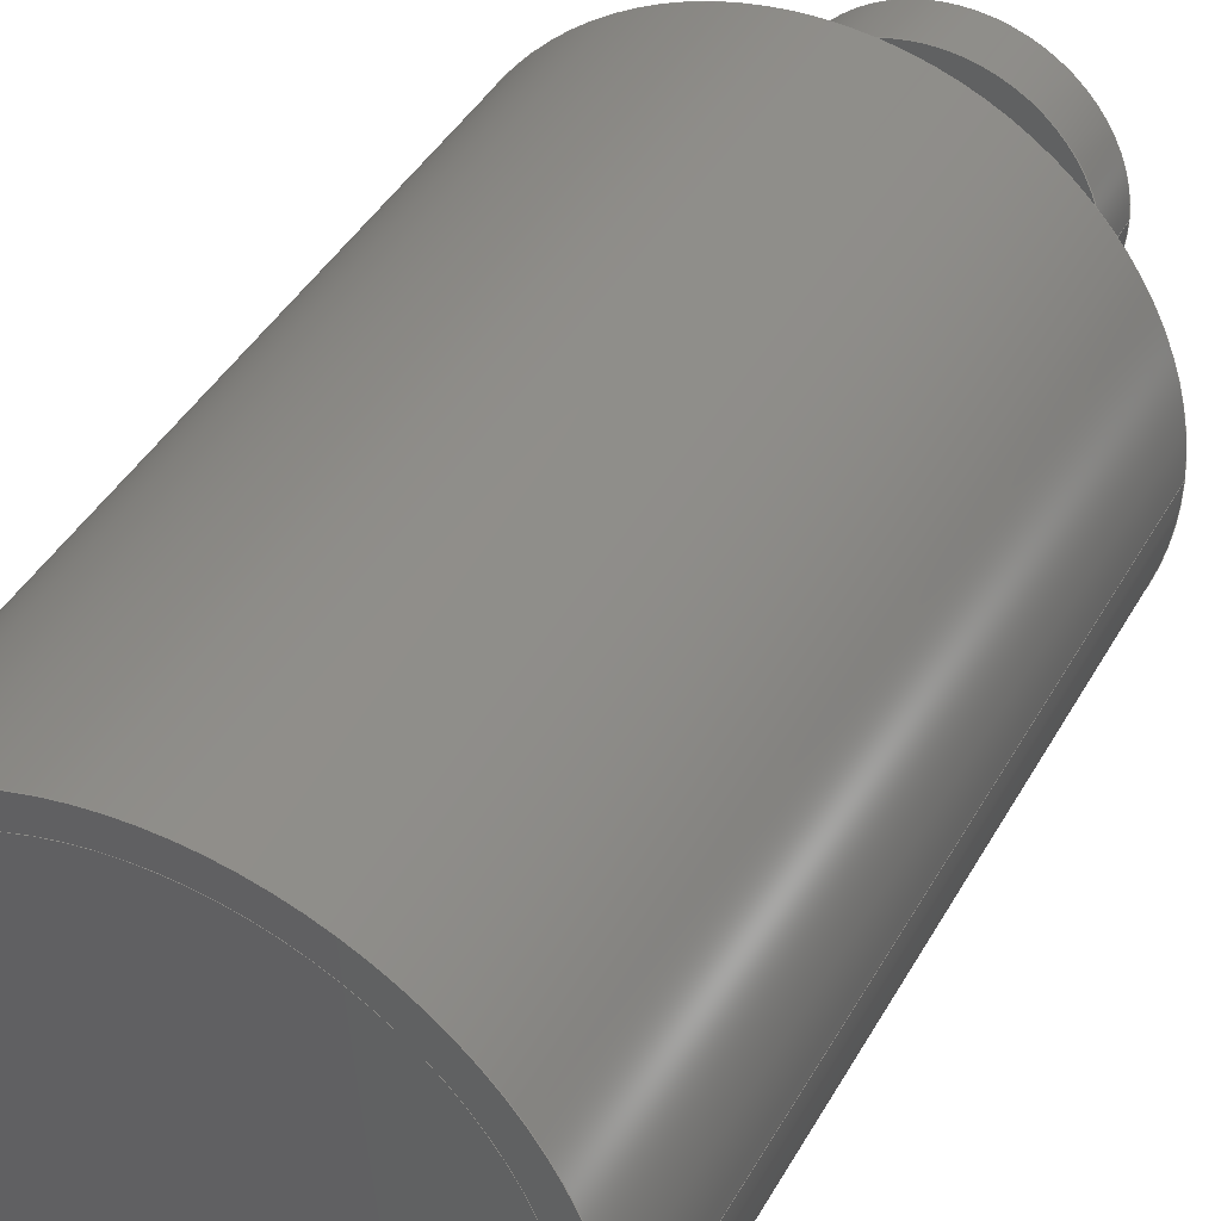
<metadata>
{"format":"step","ext":"stp","renderer":"f3d","projection":"perspective","resolution":1024,"background":"white","views":[{"elev":40.0,"azim":26.3,"up":"+Z"}]}
</metadata>
<code>
ISO-10303-21;
DATA;
#1=CARTESIAN_POINT('',(0,0,0));
#2=DIRECTION('',(0,1,0));
#3=DIRECTION('',(1,0,0));
#4=AXIS2_PLACEMENT_3D('',#1,#2,#3);
#5=CARTESIAN_POINT('',(0,0,0));
#6=DIRECTION('',(0,1,0));
#7=DIRECTION('',(-1,0,0));
#8=AXIS2_PLACEMENT_3D('',#5,#6,#7);
#9=CARTESIAN_POINT('',(0,0,0));
#10=DIRECTION('',(0,-1,0));
#11=DIRECTION('',(-1,0,0));
#12=AXIS2_PLACEMENT_3D('',#9,#10,#11);
#13=CARTESIAN_POINT('',(0,0,0));
#14=DIRECTION('',(0,-1,0));
#15=DIRECTION('',(1,0,0));
#16=AXIS2_PLACEMENT_3D('',#13,#14,#15);
#17=DIRECTION('',(0,1,0));
#18=VECTOR('',#17,16);
#19=CARTESIAN_POINT('',(40,0,0));
#20=LINE('',#19,#18);
#21=DIRECTION('',(0,1,0));
#22=VECTOR('',#21,16);
#23=CARTESIAN_POINT('',(-40,0,0));
#24=LINE('',#23,#22);
#25=CARTESIAN_POINT('',(0,16,0));
#26=DIRECTION('',(0,1,0));
#27=DIRECTION('',(1,0,0));
#28=AXIS2_PLACEMENT_3D('',#25,#26,#27);
#29=CARTESIAN_POINT('',(0,16,0));
#30=DIRECTION('',(0,1,0));
#31=DIRECTION('',(-1,0,0));
#32=AXIS2_PLACEMENT_3D('',#29,#30,#31);
#33=DIRECTION('',(0,-1,0));
#34=VECTOR('',#33,60);
#35=CARTESIAN_POINT('',(-24,0,0));
#36=LINE('',#35,#34);
#37=DIRECTION('',(0,1,0));
#38=VECTOR('',#37,24);
#39=CARTESIAN_POINT('',(0,-84,24));
#40=LINE('',#39,#38);
#41=CARTESIAN_POINT('',(0,-60,0));
#42=DIRECTION('',(0,1,0));
#43=DIRECTION('',(1,0,0));
#44=AXIS2_PLACEMENT_3D('',#41,#42,#43);
#45=DIRECTION('',(0,-1,0));
#46=VECTOR('',#45,60);
#47=CARTESIAN_POINT('',(24,0,0));
#48=LINE('',#47,#46);
#49=DIRECTION('',(0,1,0));
#50=VECTOR('',#49,24);
#51=CARTESIAN_POINT('',(0,-84,-24));
#52=LINE('',#51,#50);
#53=CARTESIAN_POINT('',(0,-60,0));
#54=DIRECTION('',(0,1,0));
#55=DIRECTION('',(-1,0,0));
#56=AXIS2_PLACEMENT_3D('',#53,#54,#55);
#57=CARTESIAN_POINT('',(0,-84,0));
#58=DIRECTION('',(0,1,0));
#59=DIRECTION('',(0,0,1));
#60=AXIS2_PLACEMENT_3D('',#57,#58,#59);
#61=CARTESIAN_POINT('',(0,-84,0));
#62=DIRECTION('',(0,1,0));
#63=DIRECTION('',(0,0,-1));
#64=AXIS2_PLACEMENT_3D('',#61,#62,#63);
#65=CARTESIAN_POINT('',(0,-84,0));
#66=DIRECTION('',(0,-1,0));
#67=DIRECTION('',(0,0,1));
#68=AXIS2_PLACEMENT_3D('',#65,#66,#67);
#69=CARTESIAN_POINT('',(0,-84,0));
#70=DIRECTION('',(0,-1,0));
#71=DIRECTION('',(0,0,-1));
#72=AXIS2_PLACEMENT_3D('',#69,#70,#71);
#73=DIRECTION('',(0,1,0));
#74=VECTOR('',#73,24);
#75=CARTESIAN_POINT('',(0,-84,72));
#76=LINE('',#75,#74);
#77=CARTESIAN_POINT('',(0,-60,0));
#78=DIRECTION('',(0,-1,0));
#79=DIRECTION('',(-1,0,0));
#80=AXIS2_PLACEMENT_3D('',#77,#78,#79);
#81=CARTESIAN_POINT('',(0,-60,0));
#82=DIRECTION('',(0,-1,0));
#83=DIRECTION('',(1,0,0));
#84=AXIS2_PLACEMENT_3D('',#81,#82,#83);
#85=CARTESIAN_POINT('',(0,-60,0));
#86=DIRECTION('',(0,1,0));
#87=DIRECTION('',(0,0,1));
#88=AXIS2_PLACEMENT_3D('',#85,#86,#87);
#89=CARTESIAN_POINT('',(0,-60,0));
#90=DIRECTION('',(0,1,0));
#91=DIRECTION('',(0,0,-1));
#92=AXIS2_PLACEMENT_3D('',#89,#90,#91);
#93=DIRECTION('',(0,-1,0));
#94=VECTOR('',#93,240);
#95=CARTESIAN_POINT('',(-80,-60,0));
#96=LINE('',#95,#94);
#97=DIRECTION('',(0,-1,0));
#98=VECTOR('',#97,240);
#99=CARTESIAN_POINT('',(80,-60,0));
#100=LINE('',#99,#98);
#101=CARTESIAN_POINT('',(0,-300,0));
#102=DIRECTION('',(0,-1,0));
#103=DIRECTION('',(-1,0,0));
#104=AXIS2_PLACEMENT_3D('',#101,#102,#103);
#105=CARTESIAN_POINT('',(0,-300,0));
#106=DIRECTION('',(0,-1,0));
#107=DIRECTION('',(1,0,0));
#108=AXIS2_PLACEMENT_3D('',#105,#106,#107);
#109=CARTESIAN_POINT('',(0,-300,0));
#110=DIRECTION('',(0,1,0));
#111=DIRECTION('',(0,0,-1));
#112=AXIS2_PLACEMENT_3D('',#109,#110,#111);
#113=CARTESIAN_POINT('',(0,-300,0));
#114=DIRECTION('',(0,1,0));
#115=DIRECTION('',(0,0,1));
#116=AXIS2_PLACEMENT_3D('',#113,#114,#115);
#117=DIRECTION('',(0,1,0));
#118=VECTOR('',#117,20);
#119=CARTESIAN_POINT('',(1.176e-14,-300,-72));
#120=LINE('',#119,#118);
#121=DIRECTION('',(0,1,0));
#122=VECTOR('',#121,20);
#123=CARTESIAN_POINT('',(0,-300,72));
#124=LINE('',#123,#122);
#125=CARTESIAN_POINT('',(0,-280,0));
#126=DIRECTION('',(0,1,0));
#127=DIRECTION('',(0,0,-1));
#128=AXIS2_PLACEMENT_3D('',#125,#126,#127);
#129=CARTESIAN_POINT('',(0,-280,0));
#130=DIRECTION('',(0,1,0));
#131=DIRECTION('',(0,0,1));
#132=AXIS2_PLACEMENT_3D('',#129,#130,#131);
#133=DIRECTION('',(0,1,0));
#134=VECTOR('',#133,24);
#135=CARTESIAN_POINT('',(0,-84,-72));
#136=LINE('',#135,#134);
#137=CARTESIAN_POINT('',(40,0,0));
#138=CARTESIAN_POINT('',(-40,0,0));
#139=VERTEX_POINT('',#137);
#140=VERTEX_POINT('',#138);
#141=CARTESIAN_POINT('',(40,16,0));
#142=CARTESIAN_POINT('',(-40,16,0));
#143=VERTEX_POINT('',#141);
#144=VERTEX_POINT('',#142);
#145=CARTESIAN_POINT('',(-24,0,0));
#146=CARTESIAN_POINT('',(24,0,0));
#147=VERTEX_POINT('',#145);
#148=VERTEX_POINT('',#146);
#149=CARTESIAN_POINT('',(-80,-60,0));
#150=CARTESIAN_POINT('',(80,-60,-1.959e-14));
#151=VERTEX_POINT('',#149);
#152=VERTEX_POINT('',#150);
#153=CARTESIAN_POINT('',(-80,-300,0));
#154=CARTESIAN_POINT('',(80,-300,-1.959e-14));
#155=VERTEX_POINT('',#153);
#156=VERTEX_POINT('',#154);
#157=CARTESIAN_POINT('',(0,-280,-72));
#158=CARTESIAN_POINT('',(-1.763e-14,-280,72));
#159=VERTEX_POINT('',#157);
#160=VERTEX_POINT('',#158);
#161=CARTESIAN_POINT('',(0,-300,-72));
#162=CARTESIAN_POINT('',(-1.763e-14,-300,72));
#163=VERTEX_POINT('',#161);
#164=VERTEX_POINT('',#162);
#165=CARTESIAN_POINT('',(0,-84,72));
#166=CARTESIAN_POINT('',(1.763e-14,-84,-72));
#167=VERTEX_POINT('',#165);
#168=VERTEX_POINT('',#166);
#169=CARTESIAN_POINT('',(0,-84,24));
#170=CARTESIAN_POINT('',(0,-84,-24));
#171=VERTEX_POINT('',#169);
#172=VERTEX_POINT('',#170);
#173=CARTESIAN_POINT('',(0,-60,72));
#174=CARTESIAN_POINT('',(1.763e-14,-60,-72));
#175=VERTEX_POINT('',#173);
#176=VERTEX_POINT('',#174);
#177=CARTESIAN_POINT('',(-24,-60,0));
#178=CARTESIAN_POINT('',(0,-60,24));
#179=VERTEX_POINT('',#177);
#180=VERTEX_POINT('',#178);
#181=CARTESIAN_POINT('',(24,-60,0));
#182=CARTESIAN_POINT('',(0,-60,-24));
#183=VERTEX_POINT('',#181);
#184=VERTEX_POINT('',#182);
#185=CARTESIAN_POINT('',(0,0,0));
#186=DIRECTION('',(0,1,0));
#187=DIRECTION('',(1,0,0));
#188=AXIS2_PLACEMENT_3D('',#185,#186,#187);
#189=PLANE('',#188);
#190=ORIENTED_EDGE('',*,*,#455,.T.);
#191=ORIENTED_EDGE('',*,*,#456,.T.);
#192=EDGE_LOOP('',(#190,#191));
#193=FACE_OUTER_BOUND('',#192,.F.);
#194=ORIENTED_EDGE('',*,*,#457,.T.);
#195=ORIENTED_EDGE('',*,*,#458,.T.);
#196=EDGE_LOOP('',(#194,#195));
#197=FACE_BOUND('',#196,.F.);
#198=ADVANCED_FACE('',(#193,#197),#189,.F.);
#199=CARTESIAN_POINT('',(0,0,0));
#200=DIRECTION('',(0,1,0));
#201=DIRECTION('',(1,0,0));
#202=AXIS2_PLACEMENT_3D('',#199,#200,#201);
#203=CYLINDRICAL_SURFACE('',#202,40);
#204=ORIENTED_EDGE('',*,*,#455,.F.);
#205=ORIENTED_EDGE('',*,*,#459,.T.);
#206=ORIENTED_EDGE('',*,*,#460,.T.);
#207=ORIENTED_EDGE('',*,*,#461,.F.);
#208=EDGE_LOOP('',(#204,#205,#206,#207));
#209=FACE_OUTER_BOUND('',#208,.F.);
#210=ADVANCED_FACE('',(#209),#203,.T.);
#211=CARTESIAN_POINT('',(0,0,0));
#212=DIRECTION('',(0,1,0));
#213=DIRECTION('',(1,0,0));
#214=AXIS2_PLACEMENT_3D('',#211,#212,#213);
#215=CYLINDRICAL_SURFACE('',#214,40);
#216=ORIENTED_EDGE('',*,*,#456,.F.);
#217=ORIENTED_EDGE('',*,*,#461,.T.);
#218=ORIENTED_EDGE('',*,*,#462,.T.);
#219=ORIENTED_EDGE('',*,*,#459,.F.);
#220=EDGE_LOOP('',(#216,#217,#218,#219));
#221=FACE_OUTER_BOUND('',#220,.F.);
#222=ADVANCED_FACE('',(#221),#215,.T.);
#223=CARTESIAN_POINT('',(0,16,0));
#224=DIRECTION('',(0,1,0));
#225=DIRECTION('',(1,0,0));
#226=AXIS2_PLACEMENT_3D('',#223,#224,#225);
#227=PLANE('',#226);
#228=ORIENTED_EDGE('',*,*,#460,.F.);
#229=ORIENTED_EDGE('',*,*,#462,.F.);
#230=EDGE_LOOP('',(#228,#229));
#231=FACE_OUTER_BOUND('',#230,.F.);
#232=ADVANCED_FACE('',(#231),#227,.T.);
#233=CARTESIAN_POINT('',(0,0,0));
#234=DIRECTION('',(0,-1,0));
#235=DIRECTION('',(-1,0,0));
#236=AXIS2_PLACEMENT_3D('',#233,#234,#235);
#237=CYLINDRICAL_SURFACE('',#236,24);
#238=ORIENTED_EDGE('',*,*,#463,.T.);
#239=ORIENTED_EDGE('',*,*,#464,.T.);
#240=ORIENTED_EDGE('',*,*,#465,.F.);
#241=ORIENTED_EDGE('',*,*,#466,.T.);
#242=ORIENTED_EDGE('',*,*,#467,.T.);
#243=ORIENTED_EDGE('',*,*,#468,.F.);
#244=ORIENTED_EDGE('',*,*,#469,.F.);
#245=ORIENTED_EDGE('',*,*,#457,.F.);
#246=EDGE_LOOP('',(#238,#239,#240,#241,#242,#243,#244,#245));
#247=FACE_OUTER_BOUND('',#246,.F.);
#248=ADVANCED_FACE('',(#247),#237,.T.);
#249=CARTESIAN_POINT('',(0,0,0));
#250=DIRECTION('',(0,-1,0));
#251=DIRECTION('',(-1,0,0));
#252=AXIS2_PLACEMENT_3D('',#249,#250,#251);
#253=CYLINDRICAL_SURFACE('',#252,24);
#254=ORIENTED_EDGE('',*,*,#469,.T.);
#255=ORIENTED_EDGE('',*,*,#468,.T.);
#256=ORIENTED_EDGE('',*,*,#467,.F.);
#257=ORIENTED_EDGE('',*,*,#470,.T.);
#258=ORIENTED_EDGE('',*,*,#465,.T.);
#259=ORIENTED_EDGE('',*,*,#464,.F.);
#260=ORIENTED_EDGE('',*,*,#463,.F.);
#261=ORIENTED_EDGE('',*,*,#458,.F.);
#262=EDGE_LOOP('',(#254,#255,#256,#257,#258,#259,#260,#261));
#263=FACE_OUTER_BOUND('',#262,.F.);
#264=ADVANCED_FACE('',(#263),#253,.T.);
#265=CARTESIAN_POINT('',(0,-84,0));
#266=DIRECTION('',(0,1,0));
#267=DIRECTION('',(0,0,1));
#268=AXIS2_PLACEMENT_3D('',#265,#266,#267);
#269=PLANE('',#268);
#270=ORIENTED_EDGE('',*,*,#471,.F.);
#271=ORIENTED_EDGE('',*,*,#472,.F.);
#272=EDGE_LOOP('',(#270,#271));
#273=FACE_OUTER_BOUND('',#272,.F.);
#274=ORIENTED_EDGE('',*,*,#466,.F.);
#275=ORIENTED_EDGE('',*,*,#470,.F.);
#276=EDGE_LOOP('',(#274,#275));
#277=FACE_BOUND('',#276,.F.);
#278=ADVANCED_FACE('',(#273,#277),#269,.T.);
#279=CARTESIAN_POINT('',(0,-84,0));
#280=DIRECTION('',(0,1,0));
#281=DIRECTION('',(0,0,1));
#282=AXIS2_PLACEMENT_3D('',#279,#280,#281);
#283=CYLINDRICAL_SURFACE('',#282,72);
#284=ORIENTED_EDGE('',*,*,#473,.F.);
#285=ORIENTED_EDGE('',*,*,#474,.F.);
#286=ORIENTED_EDGE('',*,*,#471,.T.);
#287=ORIENTED_EDGE('',*,*,#475,.T.);
#288=EDGE_LOOP('',(#284,#285,#286,#287));
#289=FACE_OUTER_BOUND('',#288,.F.);
#290=ADVANCED_FACE('',(#289),#283,.F.);
#291=CARTESIAN_POINT('',(0,-60,0));
#292=DIRECTION('',(0,-1,0));
#293=DIRECTION('',(-1,0,0));
#294=AXIS2_PLACEMENT_3D('',#291,#292,#293);
#295=PLANE('',#294);
#296=ORIENTED_EDGE('',*,*,#476,.T.);
#297=ORIENTED_EDGE('',*,*,#477,.T.);
#298=EDGE_LOOP('',(#296,#297));
#299=FACE_OUTER_BOUND('',#298,.F.);
#300=ORIENTED_EDGE('',*,*,#473,.T.);
#301=ORIENTED_EDGE('',*,*,#478,.T.);
#302=EDGE_LOOP('',(#300,#301));
#303=FACE_BOUND('',#302,.F.);
#304=ADVANCED_FACE('',(#299,#303),#295,.F.);
#305=CARTESIAN_POINT('',(0,-60,0));
#306=DIRECTION('',(0,-1,0));
#307=DIRECTION('',(-1,0,0));
#308=AXIS2_PLACEMENT_3D('',#305,#306,#307);
#309=CYLINDRICAL_SURFACE('',#308,80);
#310=ORIENTED_EDGE('',*,*,#476,.F.);
#311=ORIENTED_EDGE('',*,*,#479,.T.);
#312=ORIENTED_EDGE('',*,*,#480,.T.);
#313=ORIENTED_EDGE('',*,*,#481,.F.);
#314=EDGE_LOOP('',(#310,#311,#312,#313));
#315=FACE_OUTER_BOUND('',#314,.F.);
#316=ADVANCED_FACE('',(#315),#309,.T.);
#317=CARTESIAN_POINT('',(0,-60,0));
#318=DIRECTION('',(0,-1,0));
#319=DIRECTION('',(-1,0,0));
#320=AXIS2_PLACEMENT_3D('',#317,#318,#319);
#321=CYLINDRICAL_SURFACE('',#320,80);
#322=ORIENTED_EDGE('',*,*,#477,.F.);
#323=ORIENTED_EDGE('',*,*,#481,.T.);
#324=ORIENTED_EDGE('',*,*,#482,.T.);
#325=ORIENTED_EDGE('',*,*,#479,.F.);
#326=EDGE_LOOP('',(#322,#323,#324,#325));
#327=FACE_OUTER_BOUND('',#326,.F.);
#328=ADVANCED_FACE('',(#327),#321,.T.);
#329=CARTESIAN_POINT('',(0,-300,0));
#330=DIRECTION('',(0,-1,0));
#331=DIRECTION('',(-1,0,0));
#332=AXIS2_PLACEMENT_3D('',#329,#330,#331);
#333=PLANE('',#332);
#334=ORIENTED_EDGE('',*,*,#480,.F.);
#335=ORIENTED_EDGE('',*,*,#482,.F.);
#336=EDGE_LOOP('',(#334,#335));
#337=FACE_OUTER_BOUND('',#336,.F.);
#338=ORIENTED_EDGE('',*,*,#483,.F.);
#339=ORIENTED_EDGE('',*,*,#484,.F.);
#340=EDGE_LOOP('',(#338,#339));
#341=FACE_BOUND('',#340,.F.);
#342=ADVANCED_FACE('',(#337,#341),#333,.T.);
#343=CARTESIAN_POINT('',(0,-320,0));
#344=DIRECTION('',(0,1,0));
#345=DIRECTION('',(0,0,-1));
#346=AXIS2_PLACEMENT_3D('',#343,#344,#345);
#347=CYLINDRICAL_SURFACE('',#346,72);
#348=ORIENTED_EDGE('',*,*,#483,.T.);
#349=ORIENTED_EDGE('',*,*,#485,.T.);
#350=ORIENTED_EDGE('',*,*,#486,.F.);
#351=ORIENTED_EDGE('',*,*,#487,.F.);
#352=EDGE_LOOP('',(#348,#349,#350,#351));
#353=FACE_OUTER_BOUND('',#352,.F.);
#354=ADVANCED_FACE('',(#353),#347,.F.);
#355=CARTESIAN_POINT('',(0,-320,0));
#356=DIRECTION('',(0,1,0));
#357=DIRECTION('',(0,0,-1));
#358=AXIS2_PLACEMENT_3D('',#355,#356,#357);
#359=CYLINDRICAL_SURFACE('',#358,72);
#360=ORIENTED_EDGE('',*,*,#484,.T.);
#361=ORIENTED_EDGE('',*,*,#487,.T.);
#362=ORIENTED_EDGE('',*,*,#488,.F.);
#363=ORIENTED_EDGE('',*,*,#485,.F.);
#364=EDGE_LOOP('',(#360,#361,#362,#363));
#365=FACE_OUTER_BOUND('',#364,.F.);
#366=ADVANCED_FACE('',(#365),#359,.F.);
#367=CARTESIAN_POINT('',(0,-280,0));
#368=DIRECTION('',(0,1,0));
#369=DIRECTION('',(0,0,-1));
#370=AXIS2_PLACEMENT_3D('',#367,#368,#369);
#371=PLANE('',#370);
#372=ORIENTED_EDGE('',*,*,#486,.T.);
#373=ORIENTED_EDGE('',*,*,#488,.T.);
#374=EDGE_LOOP('',(#372,#373));
#375=FACE_OUTER_BOUND('',#374,.F.);
#376=ADVANCED_FACE('',(#375),#371,.F.);
#377=CARTESIAN_POINT('',(0,-84,0));
#378=DIRECTION('',(0,1,0));
#379=DIRECTION('',(0,0,1));
#380=AXIS2_PLACEMENT_3D('',#377,#378,#379);
#381=CYLINDRICAL_SURFACE('',#380,72);
#382=ORIENTED_EDGE('',*,*,#478,.F.);
#383=ORIENTED_EDGE('',*,*,#475,.F.);
#384=ORIENTED_EDGE('',*,*,#472,.T.);
#385=ORIENTED_EDGE('',*,*,#474,.T.);
#386=EDGE_LOOP('',(#382,#383,#384,#385));
#387=FACE_OUTER_BOUND('',#386,.F.);
#388=ADVANCED_FACE('',(#387),#381,.F.);
#389=CLOSED_SHELL('',(#198,#210,#222,#232,#248,#264,#278,#290,#304,#316,#328,
#342,#354,#366,#376,#388));
#390=MANIFOLD_SOLID_BREP('',#389);
#391=DIMENSIONAL_EXPONENTS(0,0,0,0,0,0,0);
#392=PLANE_ANGLE_MEASURE_WITH_UNIT(PLANE_ANGLE_MEASURE(0.01745),#490);
#393=(CONVERSION_BASED_UNIT('DEGREE',#392)NAMED_UNIT(*)PLANE_ANGLE_UNIT());
#394=UNCERTAINTY_MEASURE_WITH_UNIT(LENGTH_MEASURE(0.04051),#489,
'closure',
'Maximum model space distance between geometric entities at asserted connectivities');
#395=(GEOMETRIC_REPRESENTATION_CONTEXT(3)GLOBAL_UNCERTAINTY_ASSIGNED_CONTEXT((
#394))GLOBAL_UNIT_ASSIGNED_CONTEXT((#489,#393,#491))REPRESENTATION_CONTEXT
('ID1','3'));
#396=APPLICATION_CONTEXT(
'CONFIGURATION CONTROLLED 3D DESIGNS OF MECHANICAL PARTS AND ASSEMBLIES');
#397=APPLICATION_PROTOCOL_DEFINITION('international standard',
'config_control_design',1994,#396);
#398=DESIGN_CONTEXT('',#396,'design');
#399=MECHANICAL_CONTEXT('',#396,'mechanical');
#400=PRODUCT('BOTTLE','BOTTLE','NOT SPECIFIED',(#399));
#401=PRODUCT_DEFINITION_FORMATION_WITH_SPECIFIED_SOURCE('12','LAST_VERSION',
#400,.MADE.);
#402=PRODUCT_CATEGORY('part','');
#403=PRODUCT_RELATED_PRODUCT_CATEGORY('detail','',(#400));
#404=PRODUCT_CATEGORY_RELATIONSHIP('','',#402,#403);
#405=SECURITY_CLASSIFICATION_LEVEL('unclassified');
#406=SECURITY_CLASSIFICATION('','',#405);
#407=CC_DESIGN_SECURITY_CLASSIFICATION(#406,(#401));
#408=APPROVAL_STATUS('approved');
#409=APPROVAL(#408,'');
#410=CC_DESIGN_APPROVAL(#409,(#406,#401,#493));
#411=CALENDAR_DATE(120,15,2);
#412=COORDINATED_UNIVERSAL_TIME_OFFSET(1,0,.AHEAD.);
#413=LOCAL_TIME(13,7,37,#412);
#414=DATE_AND_TIME(#411,#413);
#415=APPROVAL_DATE_TIME(#414,#409);
#416=DATE_TIME_ROLE('creation_date');
#417=CC_DESIGN_DATE_AND_TIME_ASSIGNMENT(#414,#416,(#493));
#418=DATE_TIME_ROLE('classification_date');
#419=CC_DESIGN_DATE_AND_TIME_ASSIGNMENT(#414,#418,(#406));
#420=PERSON('UNSPECIFIED','UNSPECIFIED',$,$,$,$);
#421=ORGANIZATION('UNSPECIFIED','UNSPECIFIED','UNSPECIFIED');
#422=PERSON_AND_ORGANIZATION(#420,#421);
#423=APPROVAL_ROLE('approver');
#424=APPROVAL_PERSON_ORGANIZATION(#422,#409,#423);
#425=PERSON_AND_ORGANIZATION_ROLE('creator');
#426=CC_DESIGN_PERSON_AND_ORGANIZATION_ASSIGNMENT(#422,#425,(#401,#493));
#427=PERSON_AND_ORGANIZATION_ROLE('design_supplier');
#428=CC_DESIGN_PERSON_AND_ORGANIZATION_ASSIGNMENT(#422,#427,(#401));
#429=PERSON_AND_ORGANIZATION_ROLE('classification_officer');
#430=CC_DESIGN_PERSON_AND_ORGANIZATION_ASSIGNMENT(#422,#429,(#406));
#431=PERSON_AND_ORGANIZATION_ROLE('design_owner');
#432=CC_DESIGN_PERSON_AND_ORGANIZATION_ASSIGNMENT(#422,#431,(#400));
#433=CIRCLE('',#4,40);
#434=CIRCLE('',#8,40);
#435=CIRCLE('',#12,24);
#436=CIRCLE('',#16,24);
#437=CIRCLE('',#28,40);
#438=CIRCLE('',#32,40);
#439=CIRCLE('',#44,24);
#440=CIRCLE('',#56,24);
#441=CIRCLE('',#60,72);
#442=CIRCLE('',#64,72);
#443=CIRCLE('',#68,24);
#444=CIRCLE('',#72,24);
#445=CIRCLE('',#80,80);
#446=CIRCLE('',#84,80);
#447=CIRCLE('',#88,72);
#448=CIRCLE('',#92,72);
#449=CIRCLE('',#104,80);
#450=CIRCLE('',#108,80);
#451=CIRCLE('',#112,72);
#452=CIRCLE('',#116,72);
#453=CIRCLE('',#128,72);
#454=CIRCLE('',#132,72);
#455=EDGE_CURVE('',#139,#140,#433,.T.);
#456=EDGE_CURVE('',#140,#139,#434,.T.);
#457=EDGE_CURVE('',#147,#148,#435,.T.);
#458=EDGE_CURVE('',#148,#147,#436,.T.);
#459=EDGE_CURVE('',#139,#143,#20,.T.);
#460=EDGE_CURVE('',#143,#144,#437,.T.);
#461=EDGE_CURVE('',#140,#144,#24,.T.);
#462=EDGE_CURVE('',#144,#143,#438,.T.);
#463=EDGE_CURVE('',#147,#179,#36,.T.);
#464=EDGE_CURVE('',#179,#180,#440,.T.);
#465=EDGE_CURVE('',#171,#180,#40,.T.);
#466=EDGE_CURVE('',#171,#172,#443,.T.);
#467=EDGE_CURVE('',#172,#184,#52,.T.);
#468=EDGE_CURVE('',#183,#184,#439,.T.);
#469=EDGE_CURVE('',#148,#183,#48,.T.);
#470=EDGE_CURVE('',#172,#171,#444,.T.);
#471=EDGE_CURVE('',#167,#168,#441,.T.);
#472=EDGE_CURVE('',#168,#167,#442,.T.);
#473=EDGE_CURVE('',#175,#176,#447,.T.);
#474=EDGE_CURVE('',#167,#175,#76,.T.);
#475=EDGE_CURVE('',#168,#176,#136,.T.);
#476=EDGE_CURVE('',#151,#152,#445,.T.);
#477=EDGE_CURVE('',#152,#151,#446,.T.);
#478=EDGE_CURVE('',#176,#175,#448,.T.);
#479=EDGE_CURVE('',#151,#155,#96,.T.);
#480=EDGE_CURVE('',#155,#156,#449,.T.);
#481=EDGE_CURVE('',#152,#156,#100,.T.);
#482=EDGE_CURVE('',#156,#155,#450,.T.);
#483=EDGE_CURVE('',#163,#164,#451,.T.);
#484=EDGE_CURVE('',#164,#163,#452,.T.);
#485=EDGE_CURVE('',#164,#160,#124,.T.);
#486=EDGE_CURVE('',#159,#160,#453,.T.);
#487=EDGE_CURVE('',#163,#159,#120,.T.);
#488=EDGE_CURVE('',#160,#159,#454,.T.);
#489=(LENGTH_UNIT()NAMED_UNIT(*)SI_UNIT(.MILLI.,.METRE.));
#490=(NAMED_UNIT(*)PLANE_ANGLE_UNIT()SI_UNIT($,.RADIAN.));
#491=(NAMED_UNIT(*)SI_UNIT($,.STERADIAN.)SOLID_ANGLE_UNIT());
#492=ADVANCED_BREP_SHAPE_REPRESENTATION('',(#390),#395);
#493=PRODUCT_DEFINITION('design','',#401,#398);
#494=PRODUCT_DEFINITION_SHAPE('','SHAPE FOR BOTTLE.',#493);
#495=SHAPE_DEFINITION_REPRESENTATION(#494,#492);
ENDSEC;
END-ISO-10303-21;

</code>
